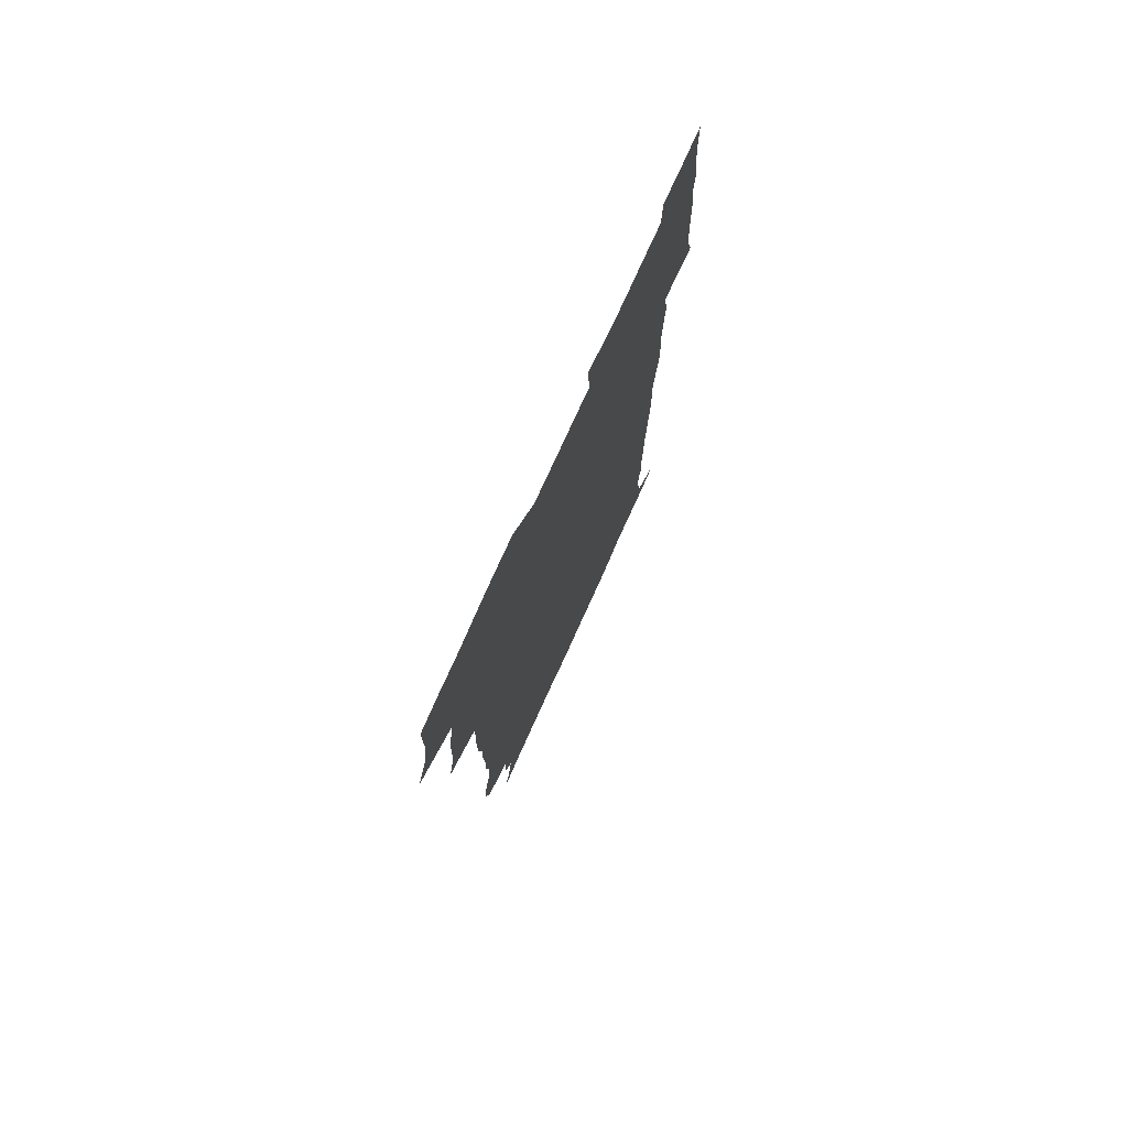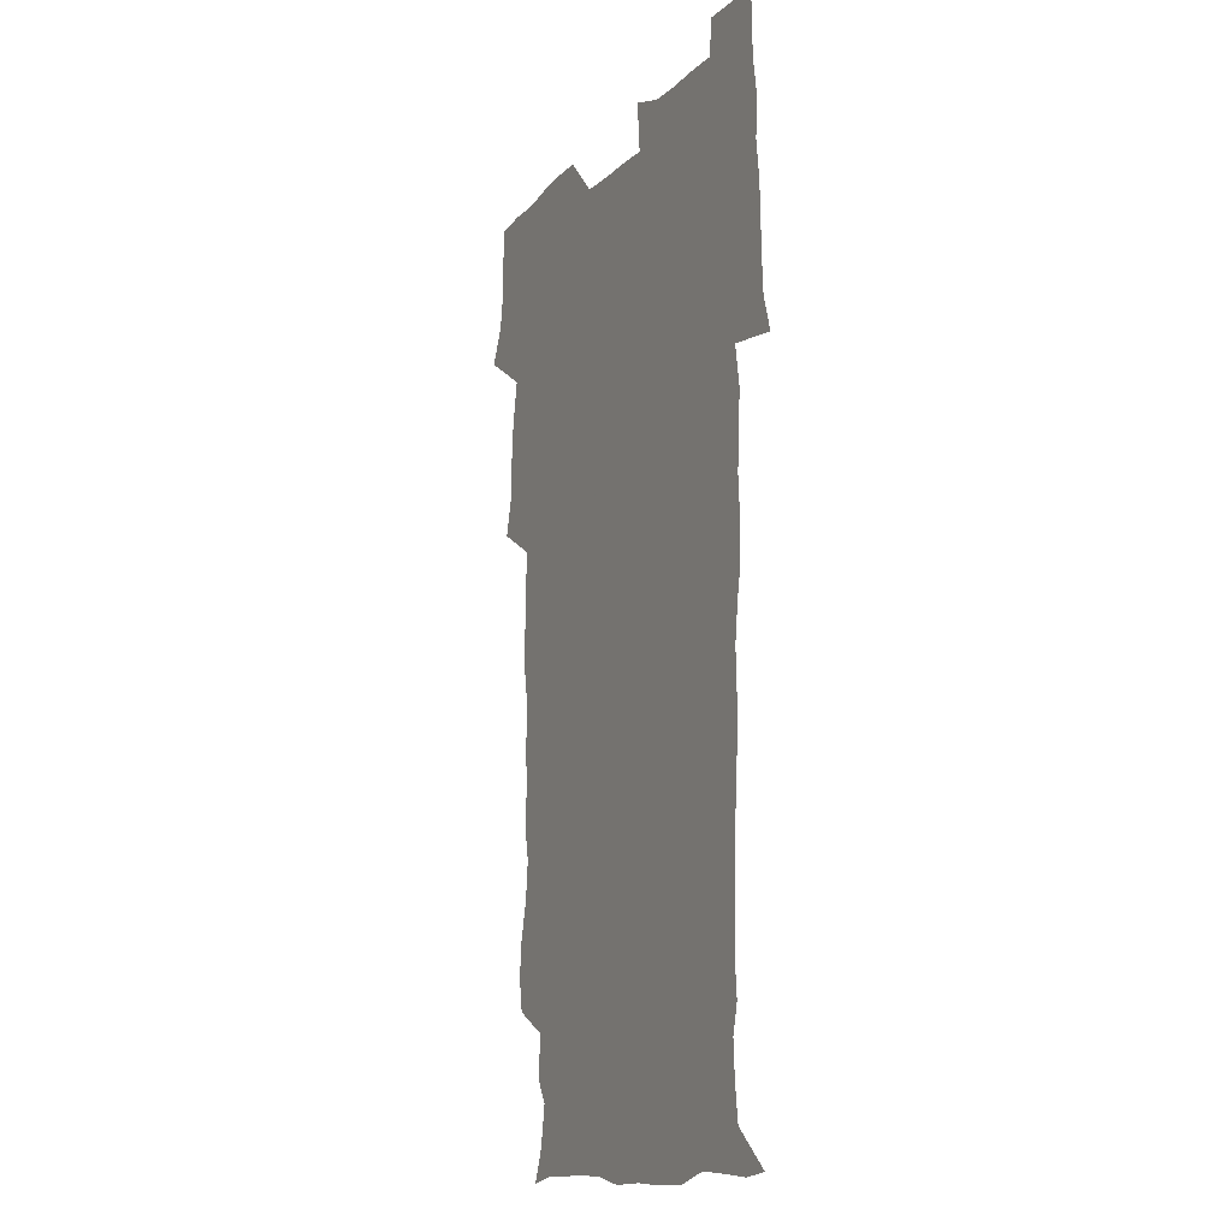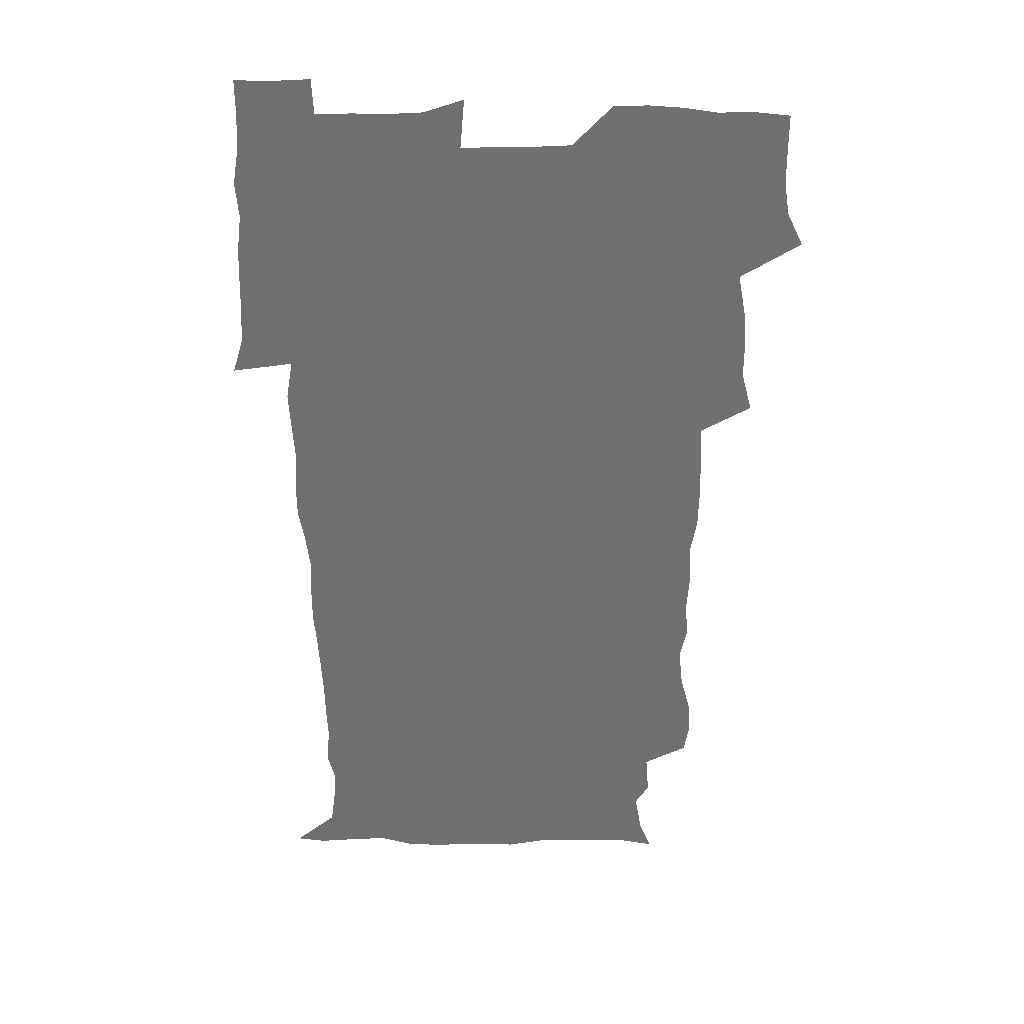
<metadata>
{"format":"obj","ext":"obj","renderer":"f3d","projection":"perspective","resolution":1024,"background":"white","views":[{"elev":76.8,"azim":-65.7,"up":"+Y"},{"elev":-13.1,"azim":64.0,"up":"+Y"},{"elev":35.4,"azim":-179.7,"up":"+Y"}]}
</metadata>
<code>
v 471.4 525.8 0
v 478.3 540.2 0
v 480.6 554.9 0
v 480.7 569.9 0
v 480.8 584.7 0
v 487.7 443.6 0
v 492.2 460.7 0
v 492.2 475.6 0
v 493.4 491.8 0
v 496.8 510 0
v 497.7 524.8 0
v 496.6 539.7 0
v 497.2 554.3 0
v 498.3 568.3 0
v 495.4 586.2 0
v 507.7 240.4 0
v 505.6 253.4 0
v 506.5 267.5 0
v 510.8 284.4 0
v 512.6 301.1 0
v 509.8 314.6 0
v 510.9 331.8 0
v 509.8 347.4 0
v 510.7 365.2 0
v 508.1 380.1 0
v 507.8 396.3 0
v 508.2 413.5 0
v 509.1 431.4 0
v 508.3 447.1 0
v 510.3 463.4 0
v 508.5 477.8 0
v 510.9 494.4 0
v 512.2 509.9 0
v 512.8 524.7 0
v 510.9 539.9 0
v 513.8 554.2 0
v 512.4 569.4 0
v 510.5 586 0
v 522.4 173.1 0
v 527.6 186.4 0
v 530.5 203.6 0
v 524.7 213.2 0
v 526.1 230.8 0
v 528 248.5 0
v 531.2 266 0
v 531.2 281.2 0
v 530.5 295.6 0
v 530.8 310.8 0
v 529.4 325.2 0
v 529 340.6 0
v 528.3 355.8 0
v 528.5 371.9 0
v 527.7 387.3 0
v 526.8 402.6 0
v 526.1 418 0
v 527.5 434.9 0
v 526.6 449.8 0
v 527.7 465.6 0
v 526.6 480.2 0
v 528.7 496.1 0
v 527.5 510.6 0
v 527.6 525.3 0
v 528.4 539.8 0
v 528.1 554.4 0
v 526.7 570.3 0
v 524.7 588.1 0
v 536.4 175.7 0
v 536.8 185 0
v 543.9 208.8 0
v 542.9 222.8 0
v 543.4 238.2 0
v 546.2 256 0
v 546.7 271.2 0
v 546.6 286.1 0
v 547 301.5 0
v 545.7 315.3 0
v 544.8 329.8 0
v 546.8 347.6 0
v 545.2 360.9 0
v 544.6 376 0
v 544.3 391.2 0
v 543.3 405.9 0
v 543 421.2 0
v 542.1 435.9 0
v 542.8 451.6 0
v 543.2 466.9 0
v 543.4 481.8 0
v 543.5 496.5 0
v 543.4 510.9 0
v 544 525.3 0
v 543.7 539.4 0
v 543.7 553.2 0
v 541 571 0
v 538.7 589 0
v 548.2 175.7 0
v 554 193.3 0
v 558.1 212.1 0
v 559.8 229.1 0
v 561.5 245.7 0
v 561.7 260.4 0
v 561.1 274.3 0
v 561.3 289.4 0
v 560.7 303.6 0
v 560.1 318 0
v 559.9 333.1 0
v 559.4 347.3 0
v 559.9 363.4 0
v 559.6 378.3 0
v 558.8 392.8 0
v 559.5 408.9 0
v 558.8 423.1 0
v 558.5 438 0
v 558.3 452.8 0
v 558.7 467.9 0
v 558.9 482.6 0
v 558.6 496.9 0
v 558.6 511.2 0
v 558.5 525.4 0
v 558.4 539.4 0
v 557.6 553.8 0
v 555.6 570.4 0
v 553 588.9 0
v 562.7 175.9 0
v 568.8 194.7 0
v 573.5 216.6 0
v 574.6 232.1 0
v 574.9 246.9 0
v 575.2 261.8 0
v 575.3 276.7 0
v 574.8 290.5 0
v 574.4 304.8 0
v 574.5 320.2 0
v 574.5 335.2 0
v 574.4 349.9 0
v 575 366.1 0
v 574.2 380 0
v 573 393.7 0
v 573.5 409.3 0
v 572.9 423.4 0
v 573.6 439.6 0
v 573.2 453.8 0
v 573 468.2 0
v 573 482.7 0
v 572.8 497 0
v 573 511.3 0
v 573.2 525.5 0
v 573.1 539.4 0
v 571.9 554.5 0
v 569.7 571.3 0
v 579.2 175.5 0
v 582.2 190 0
v 586.6 215.4 0
v 588.3 233.6 0
v 588.8 248.7 0
v 588.3 261.5 0
v 588.7 277.5 0
v 588.3 291.3 0
v 588.2 306.1 0
v 588.5 321.9 0
v 588.3 335.8 0
v 587.9 348.6 0
v 588.5 366.8 0
v 588.6 381.7 0
v 587.8 395.3 0
v 587.6 409.6 0
v 586.6 423.1 0
v 587.5 439.6 0
v 587.5 454.2 0
v 587.4 468.5 0
v 587.4 483 0
v 587.5 497.4 0
v 587.7 511.6 0
v 587.3 525.7 0
v 587.2 539.6 0
v 586.5 554.5 0
v 585.2 570.6 0
v 594.9 172.4 0
v 598.8 194.3 0
v 600.6 215.4 0
v 601.7 233.9 0
v 601.9 248.6 0
v 601.6 261.4 0
v 602.1 278 0
v 602 291.8 0
v 602 307.2 0
v 601.9 321.1 0
v 601.9 335.4 0
v 602.2 350.7 0
v 602.1 365.5 0
v 602 382.1 0
v 601.9 395.9 0
v 601.7 410.3 0
v 601.5 424.7 0
v 601.6 439.4 0
v 601.8 454.7 0
v 601.9 469.1 0
v 601.7 483.1 0
v 601.8 497.7 0
v 602 511.8 0
v 601.7 525.8 0
v 601.3 540.4 0
v 601.1 554.8 0
v 600.4 570.6 0
v 612.4 173 0
v 614.3 196.7 0
v 614.8 214.1 0
v 615 232.9 0
v 615.1 248.9 0
v 615.3 262.9 0
v 615.7 276.8 0
v 615.7 292.7 0
v 615.5 307 0
v 615.4 322.1 0
v 615.6 334.2 0
v 616.1 352.3 0
v 615.9 366.5 0
v 616 380.6 0
v 615.8 396 0
v 615.8 410.1 0
v 615.8 425.3 0
v 615.8 439.3 0
v 615.7 455 0
v 615.8 469 0
v 615.8 483.2 0
v 615.9 497.5 0
v 615.9 511.8 0
v 615.9 525.9 0
v 616 539.9 0
v 615.7 554.8 0
v 615.6 569.9 0
v 613.8 591.4 0
v 629.6 172.1 0
v 629.1 196.7 0
v 628.9 215.9 0
v 628.8 231.8 0
v 628.8 246.9 0
v 628.8 261.4 0
v 629.6 274.9 0
v 629 293 0
v 629.1 307.2 0
v 629.3 321.1 0
v 629.7 337.3 0
v 629.6 352.2 0
v 629.7 366.5 0
v 629.9 380.6 0
v 629.8 395.7 0
v 629.8 410.2 0
v 630.1 424.6 0
v 629.9 439.6 0
v 630 454.3 0
v 629.8 468.9 0
v 629.8 483.2 0
v 630.3 497.2 0
v 629.9 512 0
v 630.2 526 0
v 630.1 540.2 0
v 630.2 554.7 0
v 630 570.5 0
v 630.5 585.8 0
v 646.5 172.2 0
v 644.2 194.9 0
v 642.7 215.3 0
v 642.1 231.6 0
v 642.7 245 0
v 643.5 257.7 0
v 643.1 275 0
v 643 290.3 0
v 642.6 306 0
v 643.5 319.3 0
v 643.1 336.5 0
v 643.3 351 0
v 643.4 365.8 0
v 643.8 380 0
v 644.2 394.4 0
v 644.2 409.4 0
v 644.2 424.4 0
v 644.5 438.9 0
v 644.4 453.7 0
v 644.3 468.5 0
v 644.5 482.9 0
v 644.4 497.4 0
v 644.9 511.6 0
v 644.4 526.3 0
v 644.4 540.4 0
v 644.6 555 0
v 644.8 570.9 0
v 645.4 585 0
v 661.9 176.8 0
v 659.1 194.3 0
v 656.6 213.5 0
v 656 229.2 0
v 656.4 243.5 0
v 656.3 259.1 0
v 657.3 272.5 0
v 656.7 288.8 0
v 657.2 303.3 0
v 656.9 319.3 0
v 657.8 333.5 0
v 658.2 348.2 0
v 658 363.5 0
v 657.8 378.9 0
v 658.8 393.1 0
v 658.9 408.2 0
v 658.8 423.3 0
v 659 438.3 0
v 658.9 453.2 0
v 659.1 467.9 0
v 659.1 482.6 0
v 658.4 497.5 0
v 659 511.6 0
v 658.9 526.1 0
v 659.3 540.6 0
v 659.3 555.2 0
v 659.7 570.1 0
v 660.1 585.3 0
v 677.5 175.8 0
v 675.2 190.4 0
v 672 208.8 0
v 670.9 224.9 0
v 671.1 239.6 0
v 671.1 254.7 0
v 671.4 269.4 0
v 671.1 285.2 0
v 671.6 300.1 0
v 671.2 316.1 0
v 672 330.7 0
v 672.6 345.5 0
v 672.6 361 0
v 673.9 375.4 0
v 676 389.4 0
v 674.6 405.9 0
v 675.4 420.8 0
v 674.6 436.7 0
v 675.2 451.7 0
v 674.8 467 0
v 674.8 481.7 0
v 674.4 496.5 0
v 673.5 511.4 0
v 674.6 525.7 0
v 673.4 540.9 0
v 673.9 555 0
v 674.3 569.2 0
v 674.9 584.8 0
v 675.7 600.1 0
v 692.8 174.6 0
v 687.6 191.5 0
v 685.7 206.1 0
v 684.8 221 0
v 687.8 232.8 0
v 686.4 249.2 0
v 687 263.7 0
v 687.3 278.8 0
v 688 293.7 0
v 688.9 308.7 0
v 690.2 323.4 0
v 690.1 339.3 0
v 689.5 355.8 0
v 691.2 370.5 0
v 693.7 384.8 0
v 693.9 400.5 0
v 692.7 417.3 0
v 693.7 433.1 0
v 694.6 448.9 0
v 691.7 466 0
v 692.3 479.9 0
v 693.2 494.3 0
v 690.9 509.9 0
v 691.3 524.6 0
v 689.8 540 0
v 689.2 554.8 0
v 688.8 569.2 0
v 690.1 584 0
v 690.9 599.4 0
v 705.5 176.3 0
v 717.3 462.4 0
v 712.7 477.5 0
v 711.9 491.9 0
v 711.5 506.8 0
v 711 522 0
v 709 538.1 0
v 710.2 553.4 0
v 707.7 569.2 0
v 706.9 584.4 0
v 706.9 599.6 0
f 10 11 1
f 1 11 2
f 11 12 2
f 2 12 3
f 12 13 3
f 3 13 4
f 13 14 4
f 4 14 5
f 14 15 5
f 28 29 6
f 6 29 7
f 29 30 7
f 7 30 8
f 30 31 8
f 8 31 9
f 31 32 9
f 9 32 10
f 32 33 10
f 10 33 11
f 33 34 11
f 11 34 12
f 34 35 12
f 12 35 13
f 35 36 13
f 13 36 14
f 36 37 14
f 14 37 15
f 37 38 15
f 43 44 16
f 16 44 17
f 44 45 17
f 17 45 18
f 45 46 18
f 18 46 19
f 46 47 19
f 19 47 20
f 47 48 20
f 20 48 21
f 48 49 21
f 21 49 22
f 49 50 22
f 22 50 23
f 50 51 23
f 23 51 24
f 51 52 24
f 24 52 25
f 52 53 25
f 25 53 26
f 53 54 26
f 26 54 27
f 54 55 27
f 27 55 28
f 55 56 28
f 28 56 29
f 56 57 29
f 29 57 30
f 57 58 30
f 30 58 31
f 58 59 31
f 31 59 32
f 59 60 32
f 32 60 33
f 60 61 33
f 33 61 34
f 61 62 34
f 34 62 35
f 62 63 35
f 35 63 36
f 63 64 36
f 36 64 37
f 64 65 37
f 37 65 38
f 65 66 38
f 39 67 40
f 67 68 40
f 40 68 41
f 68 69 41
f 41 69 42
f 69 70 42
f 42 70 43
f 70 71 43
f 43 71 44
f 71 72 44
f 44 72 45
f 72 73 45
f 45 73 46
f 73 74 46
f 46 74 47
f 74 75 47
f 47 75 48
f 75 76 48
f 48 76 49
f 76 77 49
f 49 77 50
f 77 78 50
f 50 78 51
f 78 79 51
f 51 79 52
f 79 80 52
f 52 80 53
f 80 81 53
f 53 81 54
f 81 82 54
f 54 82 55
f 82 83 55
f 55 83 56
f 83 84 56
f 56 84 57
f 84 85 57
f 57 85 58
f 85 86 58
f 58 86 59
f 86 87 59
f 59 87 60
f 87 88 60
f 60 88 61
f 88 89 61
f 61 89 62
f 89 90 62
f 62 90 63
f 90 91 63
f 63 91 64
f 91 92 64
f 64 92 65
f 92 93 65
f 65 93 66
f 93 94 66
f 67 95 68
f 95 96 68
f 68 96 69
f 96 97 69
f 69 97 70
f 97 98 70
f 70 98 71
f 98 99 71
f 71 99 72
f 99 100 72
f 72 100 73
f 100 101 73
f 73 101 74
f 101 102 74
f 74 102 75
f 102 103 75
f 75 103 76
f 103 104 76
f 76 104 77
f 104 105 77
f 77 105 78
f 105 106 78
f 78 106 79
f 106 107 79
f 79 107 80
f 107 108 80
f 80 108 81
f 108 109 81
f 81 109 82
f 109 110 82
f 82 110 83
f 110 111 83
f 83 111 84
f 111 112 84
f 84 112 85
f 112 113 85
f 85 113 86
f 113 114 86
f 86 114 87
f 114 115 87
f 87 115 88
f 115 116 88
f 88 116 89
f 116 117 89
f 89 117 90
f 117 118 90
f 90 118 91
f 118 119 91
f 91 119 92
f 119 120 92
f 92 120 93
f 120 121 93
f 93 121 94
f 121 122 94
f 95 123 96
f 123 124 96
f 96 124 97
f 124 125 97
f 97 125 98
f 125 126 98
f 98 126 99
f 126 127 99
f 99 127 100
f 127 128 100
f 100 128 101
f 128 129 101
f 101 129 102
f 129 130 102
f 102 130 103
f 130 131 103
f 103 131 104
f 131 132 104
f 104 132 105
f 132 133 105
f 105 133 106
f 133 134 106
f 106 134 107
f 134 135 107
f 107 135 108
f 135 136 108
f 108 136 109
f 136 137 109
f 109 137 110
f 137 138 110
f 110 138 111
f 138 139 111
f 111 139 112
f 139 140 112
f 112 140 113
f 140 141 113
f 113 141 114
f 141 142 114
f 114 142 115
f 142 143 115
f 115 143 116
f 143 144 116
f 116 144 117
f 144 145 117
f 117 145 118
f 145 146 118
f 118 146 119
f 146 147 119
f 119 147 120
f 147 148 120
f 120 148 121
f 148 149 121
f 121 149 122
f 123 150 124
f 150 151 124
f 124 151 125
f 151 152 125
f 125 152 126
f 152 153 126
f 126 153 127
f 153 154 127
f 127 154 128
f 154 155 128
f 128 155 129
f 155 156 129
f 129 156 130
f 156 157 130
f 130 157 131
f 157 158 131
f 131 158 132
f 158 159 132
f 132 159 133
f 159 160 133
f 133 160 134
f 160 161 134
f 134 161 135
f 161 162 135
f 135 162 136
f 162 163 136
f 136 163 137
f 163 164 137
f 137 164 138
f 164 165 138
f 138 165 139
f 165 166 139
f 139 166 140
f 166 167 140
f 140 167 141
f 167 168 141
f 141 168 142
f 168 169 142
f 142 169 143
f 169 170 143
f 143 170 144
f 170 171 144
f 144 171 145
f 171 172 145
f 145 172 146
f 172 173 146
f 146 173 147
f 173 174 147
f 147 174 148
f 174 175 148
f 148 175 149
f 175 176 149
f 150 177 151
f 177 178 151
f 151 178 152
f 178 179 152
f 152 179 153
f 179 180 153
f 153 180 154
f 180 181 154
f 154 181 155
f 181 182 155
f 155 182 156
f 182 183 156
f 156 183 157
f 183 184 157
f 157 184 158
f 184 185 158
f 158 185 159
f 185 186 159
f 159 186 160
f 186 187 160
f 160 187 161
f 187 188 161
f 161 188 162
f 188 189 162
f 162 189 163
f 189 190 163
f 163 190 164
f 190 191 164
f 164 191 165
f 191 192 165
f 165 192 166
f 192 193 166
f 166 193 167
f 193 194 167
f 167 194 168
f 194 195 168
f 168 195 169
f 195 196 169
f 169 196 170
f 196 197 170
f 170 197 171
f 197 198 171
f 171 198 172
f 198 199 172
f 172 199 173
f 199 200 173
f 173 200 174
f 200 201 174
f 174 201 175
f 201 202 175
f 175 202 176
f 202 203 176
f 177 204 178
f 204 205 178
f 178 205 179
f 205 206 179
f 179 206 180
f 206 207 180
f 180 207 181
f 207 208 181
f 181 208 182
f 208 209 182
f 182 209 183
f 209 210 183
f 183 210 184
f 210 211 184
f 184 211 185
f 211 212 185
f 185 212 186
f 212 213 186
f 186 213 187
f 213 214 187
f 187 214 188
f 214 215 188
f 188 215 189
f 215 216 189
f 189 216 190
f 216 217 190
f 190 217 191
f 217 218 191
f 191 218 192
f 218 219 192
f 192 219 193
f 219 220 193
f 193 220 194
f 220 221 194
f 194 221 195
f 221 222 195
f 195 222 196
f 222 223 196
f 196 223 197
f 223 224 197
f 197 224 198
f 224 225 198
f 198 225 199
f 225 226 199
f 199 226 200
f 226 227 200
f 200 227 201
f 227 228 201
f 201 228 202
f 228 229 202
f 202 229 203
f 229 230 203
f 204 232 205
f 232 233 205
f 205 233 206
f 233 234 206
f 206 234 207
f 234 235 207
f 207 235 208
f 235 236 208
f 208 236 209
f 236 237 209
f 209 237 210
f 237 238 210
f 210 238 211
f 238 239 211
f 211 239 212
f 239 240 212
f 212 240 213
f 240 241 213
f 213 241 214
f 241 242 214
f 214 242 215
f 242 243 215
f 215 243 216
f 243 244 216
f 216 244 217
f 244 245 217
f 217 245 218
f 245 246 218
f 218 246 219
f 246 247 219
f 219 247 220
f 247 248 220
f 220 248 221
f 248 249 221
f 221 249 222
f 249 250 222
f 222 250 223
f 250 251 223
f 223 251 224
f 251 252 224
f 224 252 225
f 252 253 225
f 225 253 226
f 253 254 226
f 226 254 227
f 254 255 227
f 227 255 228
f 255 256 228
f 228 256 229
f 256 257 229
f 229 257 230
f 257 258 230
f 230 258 231
f 258 259 231
f 232 260 233
f 260 261 233
f 233 261 234
f 261 262 234
f 234 262 235
f 262 263 235
f 235 263 236
f 263 264 236
f 236 264 237
f 264 265 237
f 237 265 238
f 265 266 238
f 238 266 239
f 266 267 239
f 239 267 240
f 267 268 240
f 240 268 241
f 268 269 241
f 241 269 242
f 269 270 242
f 242 270 243
f 270 271 243
f 243 271 244
f 271 272 244
f 244 272 245
f 272 273 245
f 245 273 246
f 273 274 246
f 246 274 247
f 274 275 247
f 247 275 248
f 275 276 248
f 248 276 249
f 276 277 249
f 249 277 250
f 277 278 250
f 250 278 251
f 278 279 251
f 251 279 252
f 279 280 252
f 252 280 253
f 280 281 253
f 253 281 254
f 281 282 254
f 254 282 255
f 282 283 255
f 255 283 256
f 283 284 256
f 256 284 257
f 284 285 257
f 257 285 258
f 285 286 258
f 258 286 259
f 286 287 259
f 260 288 261
f 288 289 261
f 261 289 262
f 289 290 262
f 262 290 263
f 290 291 263
f 263 291 264
f 291 292 264
f 264 292 265
f 292 293 265
f 265 293 266
f 293 294 266
f 266 294 267
f 294 295 267
f 267 295 268
f 295 296 268
f 268 296 269
f 296 297 269
f 269 297 270
f 297 298 270
f 270 298 271
f 298 299 271
f 271 299 272
f 299 300 272
f 272 300 273
f 300 301 273
f 273 301 274
f 301 302 274
f 274 302 275
f 302 303 275
f 275 303 276
f 303 304 276
f 276 304 277
f 304 305 277
f 277 305 278
f 305 306 278
f 278 306 279
f 306 307 279
f 279 307 280
f 307 308 280
f 280 308 281
f 308 309 281
f 281 309 282
f 309 310 282
f 282 310 283
f 310 311 283
f 283 311 284
f 311 312 284
f 284 312 285
f 312 313 285
f 285 313 286
f 313 314 286
f 286 314 287
f 314 315 287
f 288 316 289
f 316 317 289
f 289 317 290
f 317 318 290
f 290 318 291
f 318 319 291
f 291 319 292
f 319 320 292
f 292 320 293
f 320 321 293
f 293 321 294
f 321 322 294
f 294 322 295
f 322 323 295
f 295 323 296
f 323 324 296
f 296 324 297
f 324 325 297
f 297 325 298
f 325 326 298
f 298 326 299
f 326 327 299
f 299 327 300
f 327 328 300
f 300 328 301
f 328 329 301
f 301 329 302
f 329 330 302
f 302 330 303
f 330 331 303
f 303 331 304
f 331 332 304
f 304 332 305
f 332 333 305
f 305 333 306
f 333 334 306
f 306 334 307
f 334 335 307
f 307 335 308
f 335 336 308
f 308 336 309
f 336 337 309
f 309 337 310
f 337 338 310
f 310 338 311
f 338 339 311
f 311 339 312
f 339 340 312
f 312 340 313
f 340 341 313
f 313 341 314
f 341 342 314
f 314 342 315
f 342 343 315
f 316 345 317
f 345 346 317
f 317 346 318
f 346 347 318
f 318 347 319
f 347 348 319
f 319 348 320
f 348 349 320
f 320 349 321
f 349 350 321
f 321 350 322
f 350 351 322
f 322 351 323
f 351 352 323
f 323 352 324
f 352 353 324
f 324 353 325
f 353 354 325
f 325 354 326
f 354 355 326
f 326 355 327
f 355 356 327
f 327 356 328
f 356 357 328
f 328 357 329
f 357 358 329
f 329 358 330
f 358 359 330
f 330 359 331
f 359 360 331
f 331 360 332
f 360 361 332
f 332 361 333
f 361 362 333
f 333 362 334
f 362 363 334
f 334 363 335
f 363 364 335
f 335 364 336
f 364 365 336
f 336 365 337
f 365 366 337
f 337 366 338
f 366 367 338
f 338 367 339
f 367 368 339
f 339 368 340
f 368 369 340
f 340 369 341
f 369 370 341
f 341 370 342
f 370 371 342
f 342 371 343
f 371 372 343
f 343 372 344
f 372 373 344
f 345 374 346
f 364 375 365
f 375 376 365
f 365 376 366
f 376 377 366
f 366 377 367
f 377 378 367
f 367 378 368
f 378 379 368
f 368 379 369
f 379 380 369
f 369 380 370
f 380 381 370
f 370 381 371
f 381 382 371
f 371 382 372
f 382 383 372
f 372 383 373
f 383 384 373

</code>
